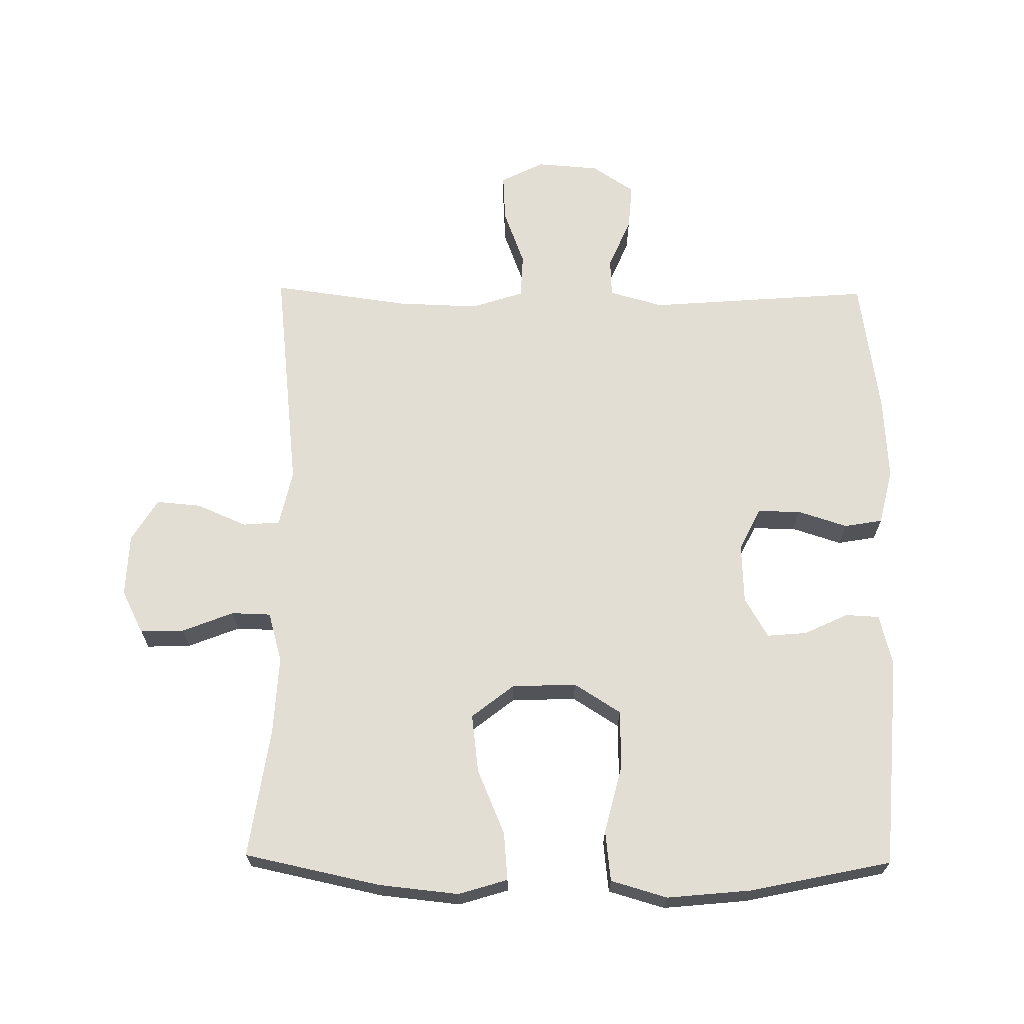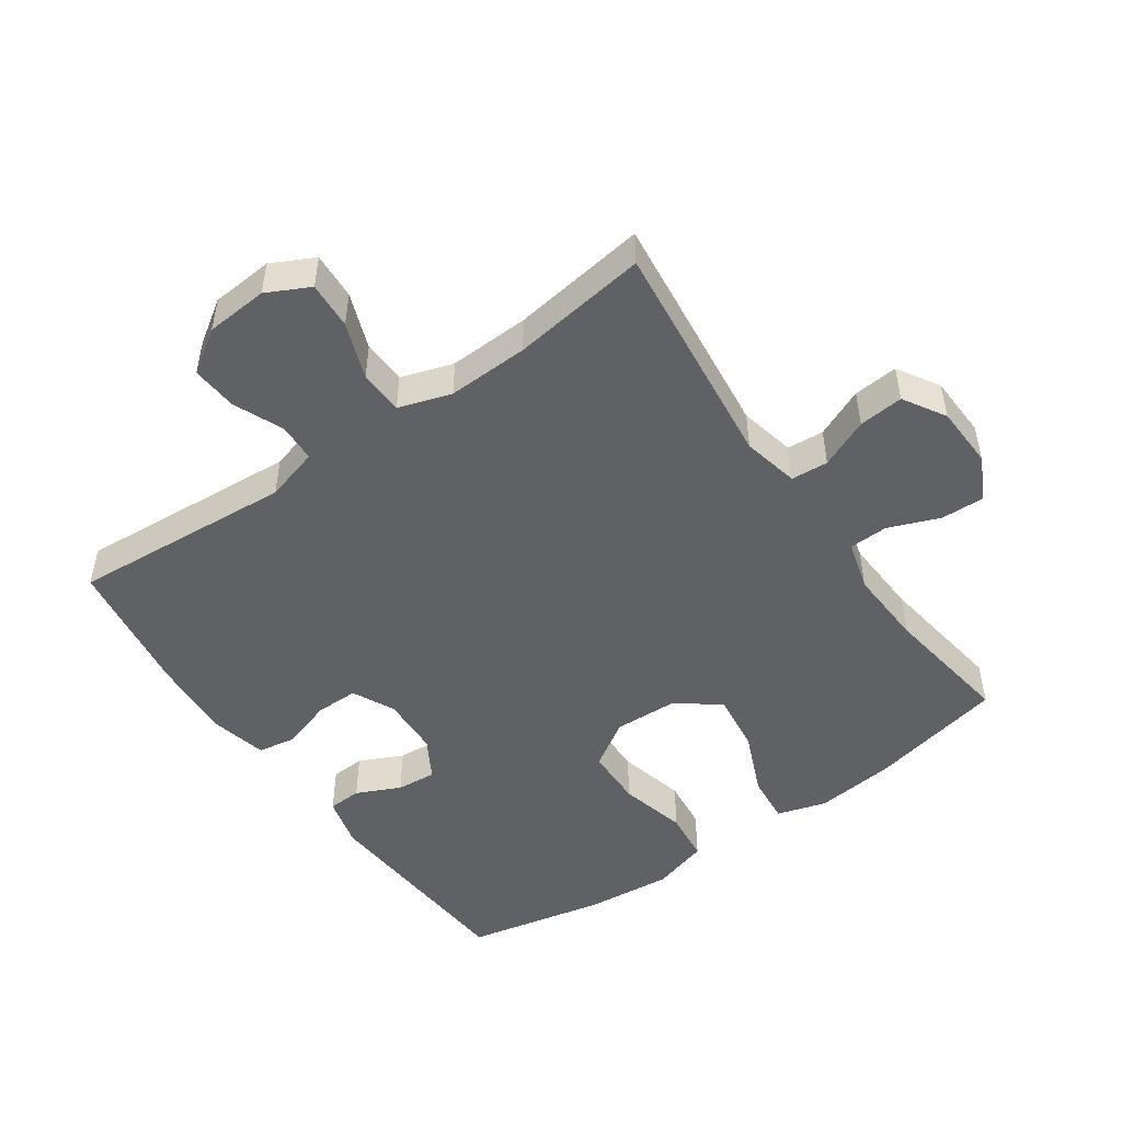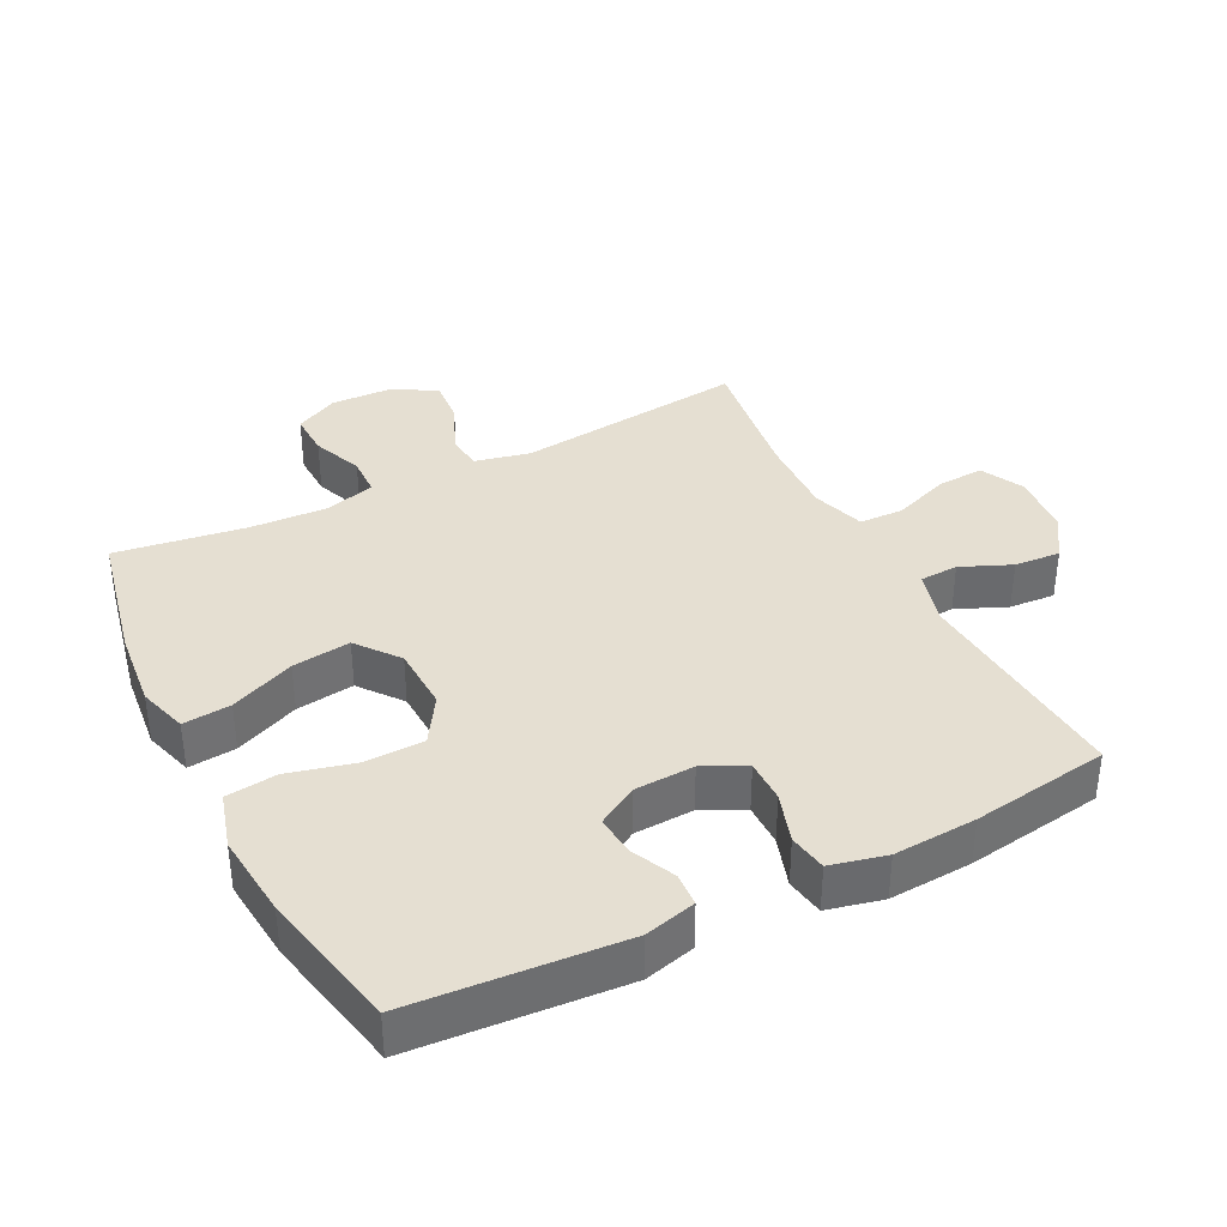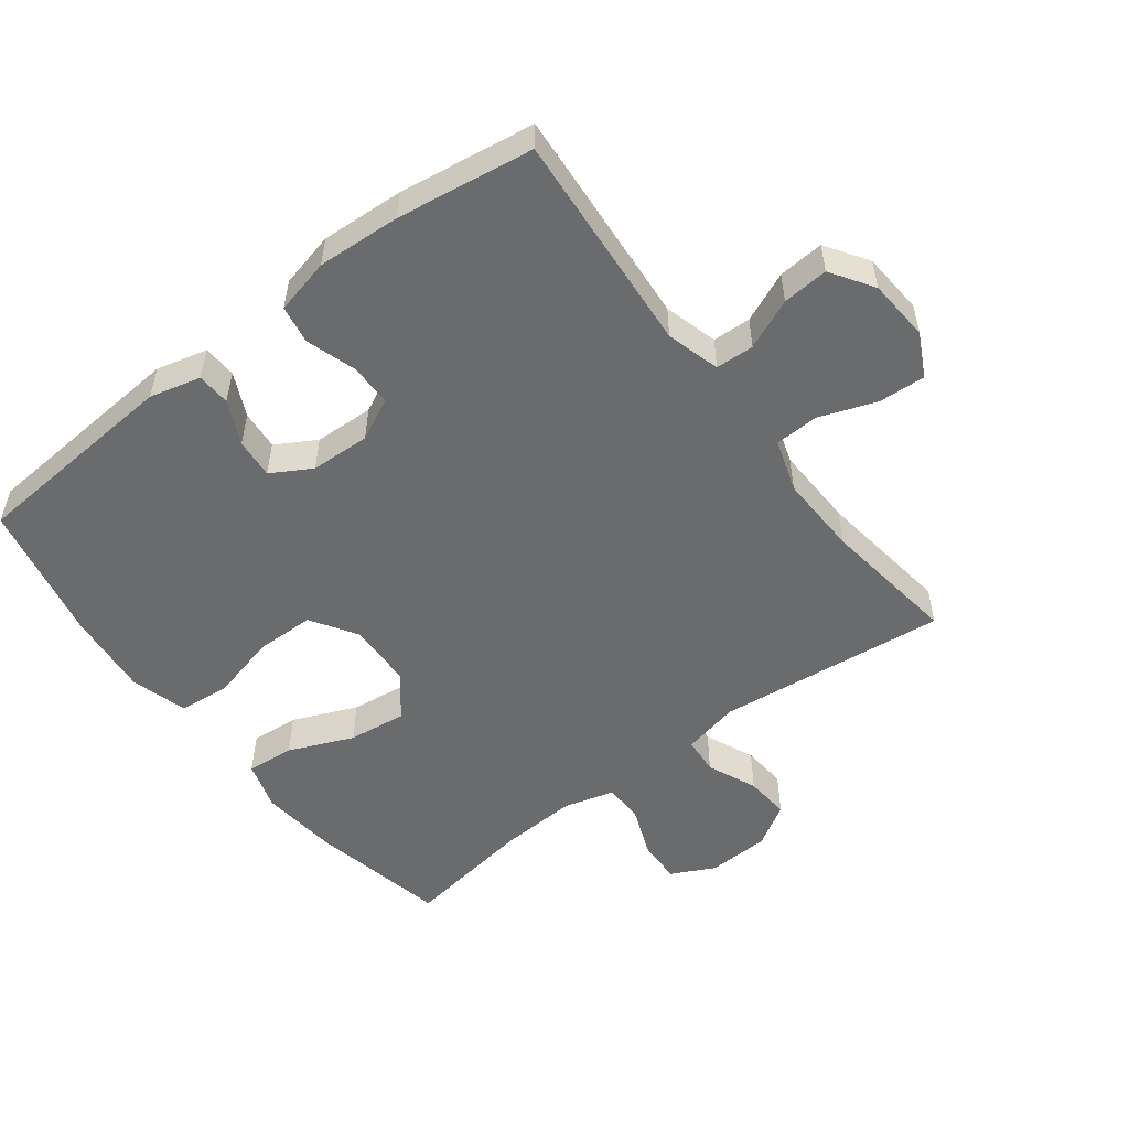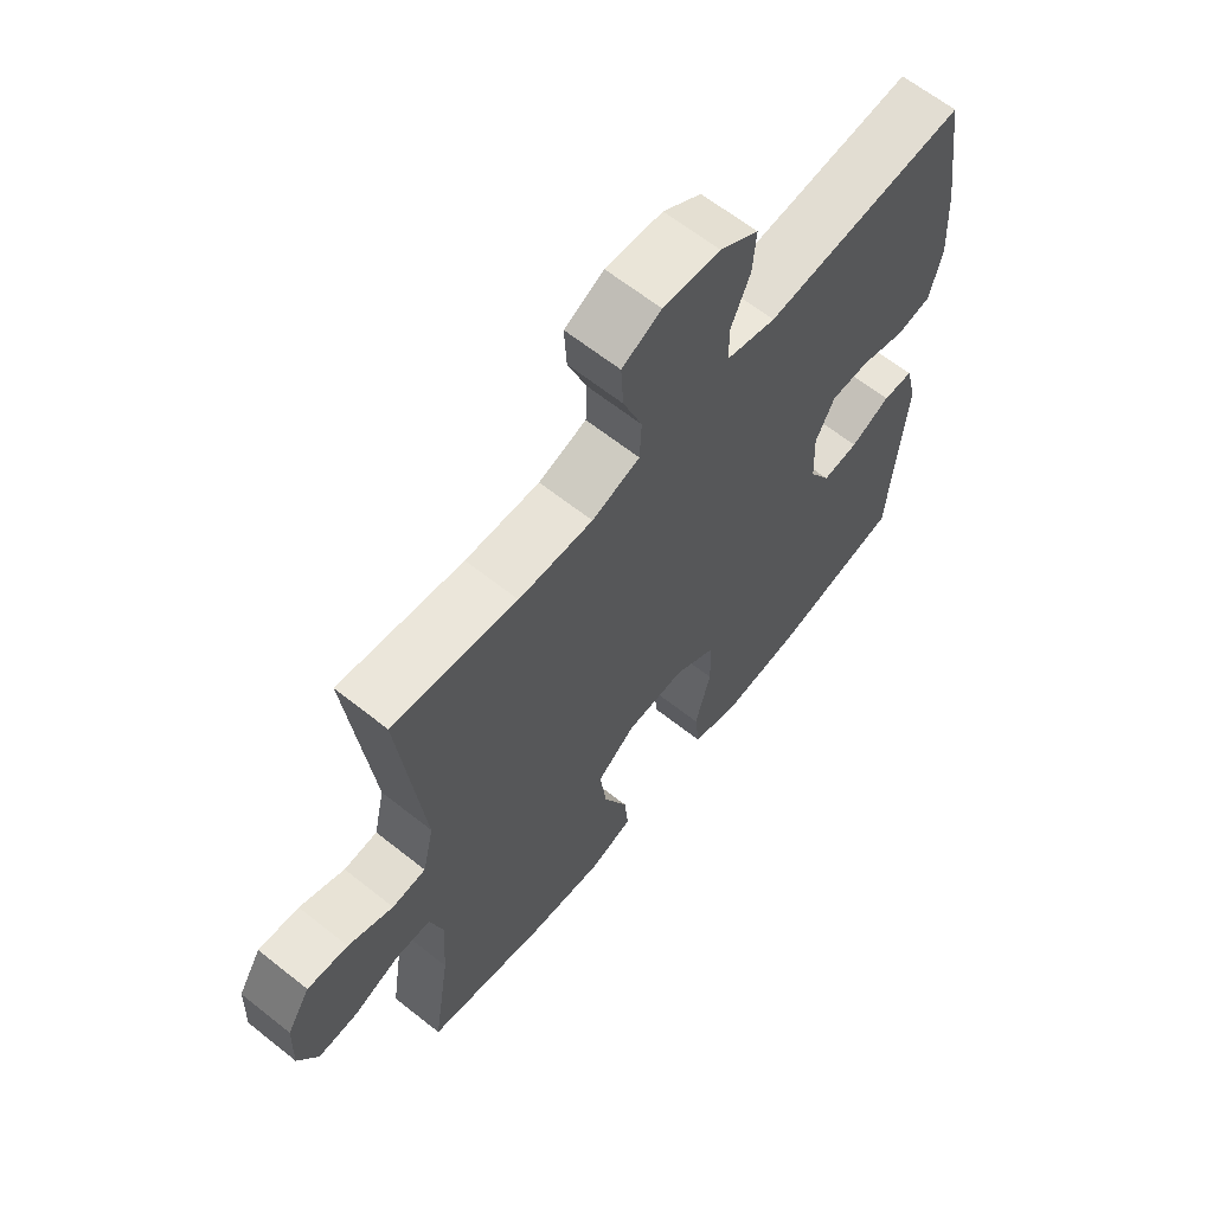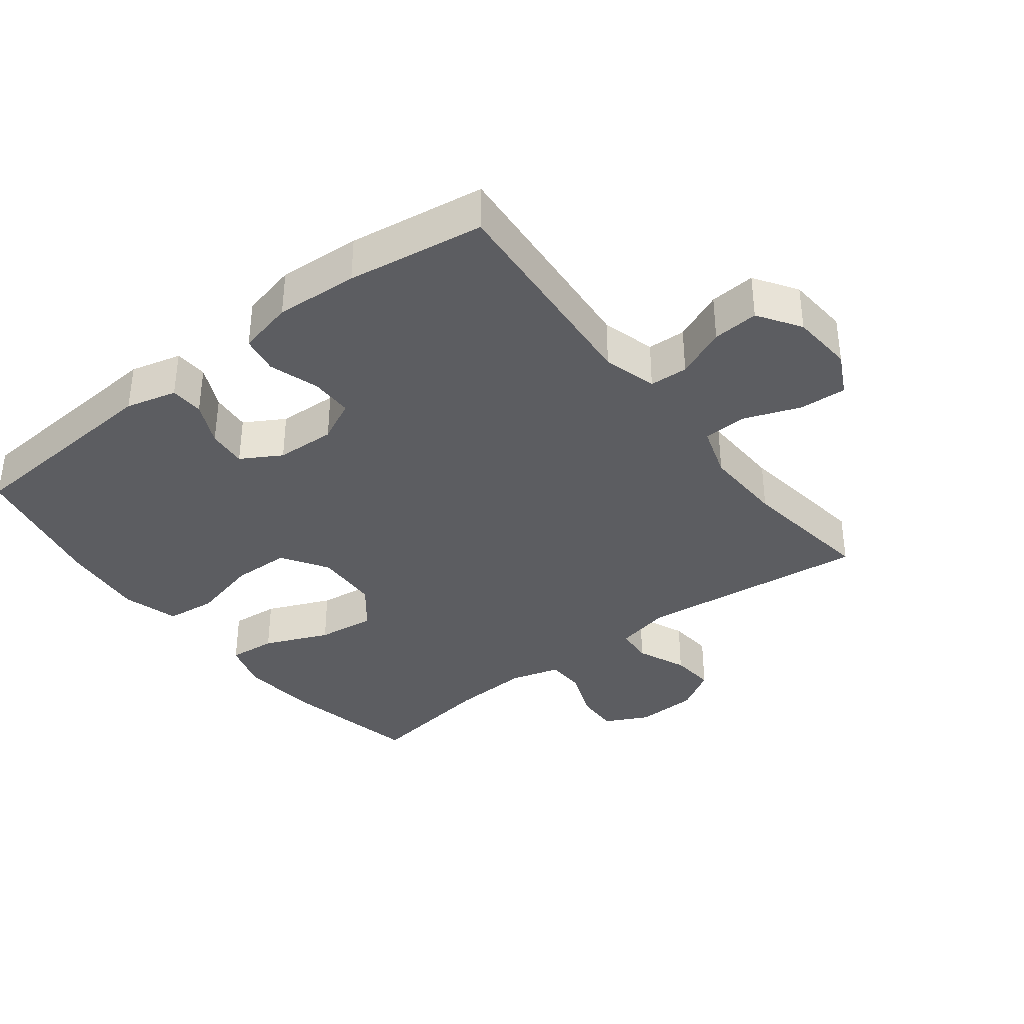
<metadata>
{"format":"obj","ext":"obj","renderer":"f3d","projection":"perspective","resolution":1024,"background":"white","views":[{"elev":67.3,"azim":-179.3,"up":"+Y"},{"elev":-49.9,"azim":35.0,"up":"+Y"},{"elev":37.3,"azim":-116.9,"up":"+Y"},{"elev":-53.2,"azim":-52.7,"up":"+Y"},{"elev":63.7,"azim":128.8,"up":"+Z"},{"elev":-36.7,"azim":-52.4,"up":"+Y"}]}
</metadata>
<code>
o path666_path666.001
v 0.2666 0.0375 0.4469
v 0.141 0.0375 0.4426
v 0.05972 0.0375 0.4691
v 0.05695 0.0375 0.5374
v 0.08913 0.0375 0.6242
v 0.09326 0.0375 0.6974
v 0.02701 0.0375 0.7311
v -0.06932 0.0375 0.7239
v -0.1348 0.0375 0.6806
v -0.1293 0.0375 0.6095
v -0.09592 0.0375 0.5319
v -0.09859 0.0375 0.4725
v -0.1815 0.0375 0.4492
v -0.5245 0.0375 0.4756
v -0.5556 0.0375 0.2633
v -0.563 0.0375 0.1351
v -0.5426 0.0375 0.049
v -0.4836 0.0375 0.0388
v -0.4067 0.0375 0.06355
v -0.3405 0.0375 0.06361
v -0.3085 0.0375 -0.001222
v -0.3123 0.0375 -0.09324
v -0.3482 0.0375 -0.1553
v -0.4095 0.0375 -0.1498
v -0.4771 0.0375 -0.118
v -0.5289 0.0375 -0.1206
v -0.5489 0.0375 -0.1996
v -0.5245 0.0375 -0.5263
v -0.3079 0.0375 -0.5724
v -0.1776 0.0375 -0.5852
v -0.09079 0.0375 -0.5601
v -0.08217 0.0375 -0.4818
v -0.1084 0.0375 -0.3781
v -0.1066 0.0375 -0.2876
v -0.03495 0.0375 -0.2422
v 0.06465 0.0375 -0.2462
v 0.1294 0.0375 -0.2972
v 0.1182 0.0375 -0.3872
v 0.07593 0.0375 -0.4867
v 0.06941 0.0375 -0.5605
v 0.145 0.0375 -0.5836
v 0.268 0.0375 -0.5709
v 0.4772 0.0375 -0.5263
v 0.4474 0.0375 -0.3254
v 0.441 0.0375 -0.2057
v 0.4626 0.0375 -0.1288
v 0.5231 0.0375 -0.127
v 0.6017 0.0375 -0.1581
v 0.6696 0.0375 -0.1605
v 0.7033 0.0375 -0.09338
v 0.6995 0.0375 0.003029
v 0.66 0.0375 0.06813
v 0.5908 0.0375 0.06223
v 0.5142 0.0375 0.02918
v 0.4568 0.0375 0.03373
v 0.4376 0.0375 0.1205
v 0.4772 0.0375 0.4756
v 0.2666 -0.0375 0.4469
v 0.141 -0.0375 0.4426
v 0.05972 -0.0375 0.4691
v 0.05695 -0.0375 0.5374
v 0.08913 -0.0375 0.6242
v 0.09326 -0.0375 0.6974
v 0.02701 -0.0375 0.7311
v -0.06932 -0.0375 0.7239
v -0.1348 -0.0375 0.6806
v -0.1293 -0.0375 0.6095
v -0.09592 -0.0375 0.5319
v -0.09859 -0.0375 0.4725
v -0.1815 -0.0375 0.4492
v -0.5245 -0.0375 0.4756
v -0.5556 -0.0375 0.2633
v -0.563 -0.0375 0.1351
v -0.5426 -0.0375 0.049
v -0.4836 -0.0375 0.0388
v -0.4067 -0.0375 0.06355
v -0.3405 -0.0375 0.06361
v -0.3085 -0.0375 -0.001222
v -0.3123 -0.0375 -0.09324
v -0.3482 -0.0375 -0.1553
v -0.4095 -0.0375 -0.1498
v -0.4771 -0.0375 -0.118
v -0.5289 -0.0375 -0.1206
v -0.5489 -0.0375 -0.1996
v -0.5245 -0.0375 -0.5263
v -0.3079 -0.0375 -0.5724
v -0.1776 -0.0375 -0.5852
v -0.09079 -0.0375 -0.5601
v -0.08217 -0.0375 -0.4818
v -0.1084 -0.0375 -0.3781
v -0.1066 -0.0375 -0.2876
v -0.03495 -0.0375 -0.2422
v 0.06465 -0.0375 -0.2462
v 0.1294 -0.0375 -0.2972
v 0.1182 -0.0375 -0.3872
v 0.07593 -0.0375 -0.4867
v 0.06941 -0.0375 -0.5605
v 0.145 -0.0375 -0.5836
v 0.268 -0.0375 -0.5709
v 0.4772 -0.0375 -0.5263
v 0.4474 -0.0375 -0.3254
v 0.441 -0.0375 -0.2057
v 0.4626 -0.0375 -0.1288
v 0.5231 -0.0375 -0.127
v 0.6017 -0.0375 -0.1581
v 0.6696 -0.0375 -0.1605
v 0.7033 -0.0375 -0.09338
v 0.6995 -0.0375 0.003029
v 0.66 -0.0375 0.06813
v 0.5908 -0.0375 0.06223
v 0.5142 -0.0375 0.02918
v 0.4568 -0.0375 0.03373
v 0.4376 -0.0375 0.1205
v 0.4772 -0.0375 0.4756
v 0.6696 0.0375 -0.1605
v 0.6696 0.0375 -0.1605
v 0.7033 0.0375 -0.09338
v 0.6995 0.0375 0.003029
v 0.66 0.0375 0.06813
v 0.66 0.0375 0.06813
v 0.6017 0.0375 -0.1581
v 0.5908 0.0375 0.06223
v 0.5231 0.0375 -0.127
v 0.5142 0.0375 0.02918
v 0.4626 0.0375 -0.1288
v 0.4626 0.0375 -0.1288
v 0.4568 0.0375 0.03373
v 0.4568 0.0375 0.03373
v 0.4772 0.0375 -0.5263
v 0.4772 0.0375 -0.5263
v 0.4474 0.0375 -0.3254
v 0.441 0.0375 -0.2057
v 0.4376 0.0375 0.1205
v 0.4772 0.0375 0.4756
v 0.4772 0.0375 0.4756
v 0.268 0.0375 -0.5709
v 0.2666 0.0375 0.4469
v 0.145 0.0375 -0.5836
v 0.141 0.0375 0.4426
v 0.06941 0.0375 -0.5605
v 0.06941 0.0375 -0.5605
v 0.1294 0.0375 -0.2972
v 0.1182 0.0375 -0.3872
v 0.05972 0.0375 0.4691
v 0.05972 0.0375 0.4691
v 0.06465 0.0375 -0.2462
v 0.07593 0.0375 -0.4867
v 0.08913 0.0375 0.6242
v 0.09326 0.0375 0.6974
v 0.09326 0.0375 0.6974
v 0.02701 0.0375 0.7311
v 0.05695 0.0375 0.5374
v -0.03495 0.0375 -0.2422
v -0.06932 0.0375 0.7239
v -0.1066 0.0375 -0.2876
v -0.1348 0.0375 0.6806
v -0.1348 0.0375 0.6806
v -0.09079 0.0375 -0.5601
v -0.09079 0.0375 -0.5601
v -0.08217 0.0375 -0.4818
v -0.1084 0.0375 -0.3781
v -0.1776 0.0375 -0.5852
v -0.09592 0.0375 0.5319
v -0.09859 0.0375 0.4725
v -0.09859 0.0375 0.4725
v -0.1293 0.0375 0.6095
v -0.1815 0.0375 0.4492
v -0.3079 0.0375 -0.5724
v -0.3085 0.0375 -0.001222
v -0.3123 0.0375 -0.09324
v -0.3405 0.0375 0.06361
v -0.3405 0.0375 0.06361
v -0.3482 0.0375 -0.1553
v -0.3482 0.0375 -0.1553
v -0.4067 0.0375 0.06355
v -0.4095 0.0375 -0.1498
v -0.4836 0.0375 0.0388
v -0.4771 0.0375 -0.118
v -0.5245 0.0375 -0.5263
v -0.5245 0.0375 -0.5263
v -0.5289 0.0375 -0.1206
v -0.5289 0.0375 -0.1206
v -0.5426 0.0375 0.049
v -0.5426 0.0375 0.049
v -0.5245 0.0375 0.4756
v -0.5245 0.0375 0.4756
v -0.5489 0.0375 -0.1996
v -0.5556 0.0375 0.2633
v -0.563 0.0375 0.1351
v 0.6696 -0.0375 -0.1605
v 0.6696 -0.0375 -0.1605
v 0.7033 -0.0375 -0.09338
v 0.6995 -0.0375 0.003029
v 0.66 -0.0375 0.06813
v 0.66 -0.0375 0.06813
v 0.6017 -0.0375 -0.1581
v 0.5908 -0.0375 0.06223
v 0.5231 -0.0375 -0.127
v 0.5142 -0.0375 0.02918
v 0.4626 -0.0375 -0.1288
v 0.4626 -0.0375 -0.1288
v 0.4568 -0.0375 0.03373
v 0.4568 -0.0375 0.03373
v 0.4772 -0.0375 -0.5263
v 0.4772 -0.0375 -0.5263
v 0.4474 -0.0375 -0.3254
v 0.441 -0.0375 -0.2057
v 0.4376 -0.0375 0.1205
v 0.4772 -0.0375 0.4756
v 0.4772 -0.0375 0.4756
v 0.268 -0.0375 -0.5709
v 0.2666 -0.0375 0.4469
v 0.145 -0.0375 -0.5836
v 0.141 -0.0375 0.4426
v 0.06941 -0.0375 -0.5605
v 0.06941 -0.0375 -0.5605
v 0.1294 -0.0375 -0.2972
v 0.1182 -0.0375 -0.3872
v 0.05972 -0.0375 0.4691
v 0.05972 -0.0375 0.4691
v 0.06465 -0.0375 -0.2462
v 0.07593 -0.0375 -0.4867
v 0.08913 -0.0375 0.6242
v 0.09326 -0.0375 0.6974
v 0.09326 -0.0375 0.6974
v 0.02701 -0.0375 0.7311
v 0.05695 -0.0375 0.5374
v -0.03495 -0.0375 -0.2422
v -0.06932 -0.0375 0.7239
v -0.1066 -0.0375 -0.2876
v -0.1348 -0.0375 0.6806
v -0.1348 -0.0375 0.6806
v -0.09079 -0.0375 -0.5601
v -0.09079 -0.0375 -0.5601
v -0.08217 -0.0375 -0.4818
v -0.1084 -0.0375 -0.3781
v -0.1776 -0.0375 -0.5852
v -0.09592 -0.0375 0.5319
v -0.09859 -0.0375 0.4725
v -0.09859 -0.0375 0.4725
v -0.1293 -0.0375 0.6095
v -0.1815 -0.0375 0.4492
v -0.3079 -0.0375 -0.5724
v -0.3085 -0.0375 -0.001222
v -0.3123 -0.0375 -0.09324
v -0.3405 -0.0375 0.06361
v -0.3405 -0.0375 0.06361
v -0.3482 -0.0375 -0.1553
v -0.3482 -0.0375 -0.1553
v -0.4067 -0.0375 0.06355
v -0.4095 -0.0375 -0.1498
v -0.4836 -0.0375 0.0388
v -0.4771 -0.0375 -0.118
v -0.5245 -0.0375 -0.5263
v -0.5245 -0.0375 -0.5263
v -0.5289 -0.0375 -0.1206
v -0.5289 -0.0375 -0.1206
v -0.5426 -0.0375 0.049
v -0.5426 -0.0375 0.049
v -0.5245 -0.0375 0.4756
v -0.5245 -0.0375 0.4756
v -0.5489 -0.0375 -0.1996
v -0.5556 -0.0375 0.2633
v -0.563 -0.0375 0.1351
f 231 241 229
f 213 222 215
f 193 196 192
f 245 248 230
f 207 217 206
f 236 237 235
f 197 193 194
f 199 198 197
f 217 218 206
f 223 241 227
f 236 243 237
f 202 200 199
f 250 264 252
f 227 238 219
f 200 217 207
f 224 226 223
f 221 244 228
f 235 237 233
f 197 196 193
f 239 219 238
f 223 229 241
f 242 246 239
f 262 251 253
f 221 200 202
f 262 253 256
f 212 208 209
f 208 221 202
f 254 251 262
f 212 214 208
f 248 243 236
f 228 245 230
f 251 254 248
f 264 250 263
f 243 248 254
f 214 244 221
f 198 196 197
f 192 196 190
f 206 211 204
f 226 229 223
f 199 200 198
f 250 246 263
f 228 244 245
f 263 246 242
f 218 222 213
f 239 244 219
f 263 242 260
f 219 244 214
f 252 264 258
f 239 246 244
f 221 217 200
f 230 248 236
f 238 227 241
f 214 221 208
f 206 218 211
f 211 218 213
f 116 50 107 191
f 50 51 108 107
f 51 120 195 108
f 48 49 106 105
f 52 53 110 109
f 47 48 105 104
f 53 54 111 110
f 126 47 104 201
f 54 128 203 111
f 130 44 101 205
f 45 46 103 102
f 55 56 113 112
f 44 45 102 101
f 56 135 210 113
f 42 43 100 99
f 57 1 58 114
f 41 42 99 98
f 1 2 59 58
f 141 41 98 216
f 37 38 95 94
f 2 145 220 59
f 36 37 94 93
f 39 40 97 96
f 38 39 96 95
f 5 150 225 62
f 6 7 64 63
f 4 5 62 61
f 35 36 93 92
f 3 4 61 60
f 7 8 65 64
f 34 35 92 91
f 8 157 232 65
f 159 32 89 234
f 32 33 90 89
f 30 31 88 87
f 11 165 240 68
f 10 11 68 67
f 9 10 67 66
f 12 13 70 69
f 33 34 91 90
f 29 30 87 86
f 21 22 79 78
f 172 21 78 247
f 22 174 249 79
f 19 20 77 76
f 23 24 81 80
f 18 19 76 75
f 24 25 82 81
f 180 29 86 255
f 25 182 257 82
f 184 18 75 259
f 13 186 261 70
f 26 27 84 83
f 27 28 85 84
f 14 15 72 71
f 16 17 74 73
f 15 16 73 72
f 156 154 166
f 138 140 147
f 118 117 121
f 170 155 173
f 132 131 142
f 161 160 162
f 122 119 118
f 124 122 123
f 142 131 143
f 148 152 166
f 161 162 168
f 127 124 125
f 175 177 189
f 152 144 163
f 125 132 142
f 149 148 151
f 146 153 169
f 160 158 162
f 122 118 121
f 164 163 144
f 148 166 154
f 167 164 171
f 187 178 176
f 146 127 125
f 187 181 178
f 137 134 133
f 133 127 146
f 179 187 176
f 137 133 139
f 173 161 168
f 153 155 170
f 176 173 179
f 189 188 175
f 168 179 173
f 139 146 169
f 123 122 121
f 117 115 121
f 131 129 136
f 151 148 154
f 124 123 125
f 175 188 171
f 153 170 169
f 188 167 171
f 143 138 147
f 164 144 169
f 188 185 167
f 144 139 169
f 177 183 189
f 164 169 171
f 146 125 142
f 155 161 173
f 163 166 152
f 139 133 146
f 131 136 143
f 136 138 143

</code>
